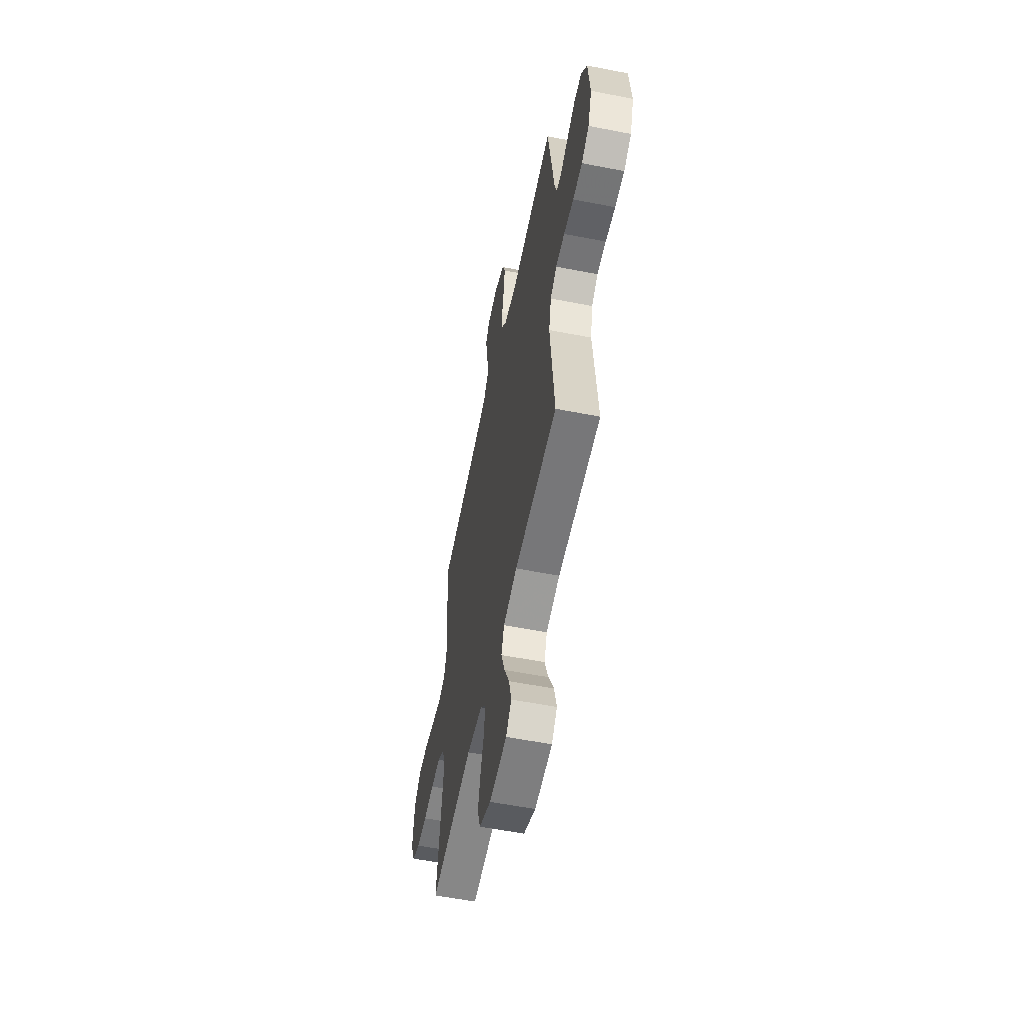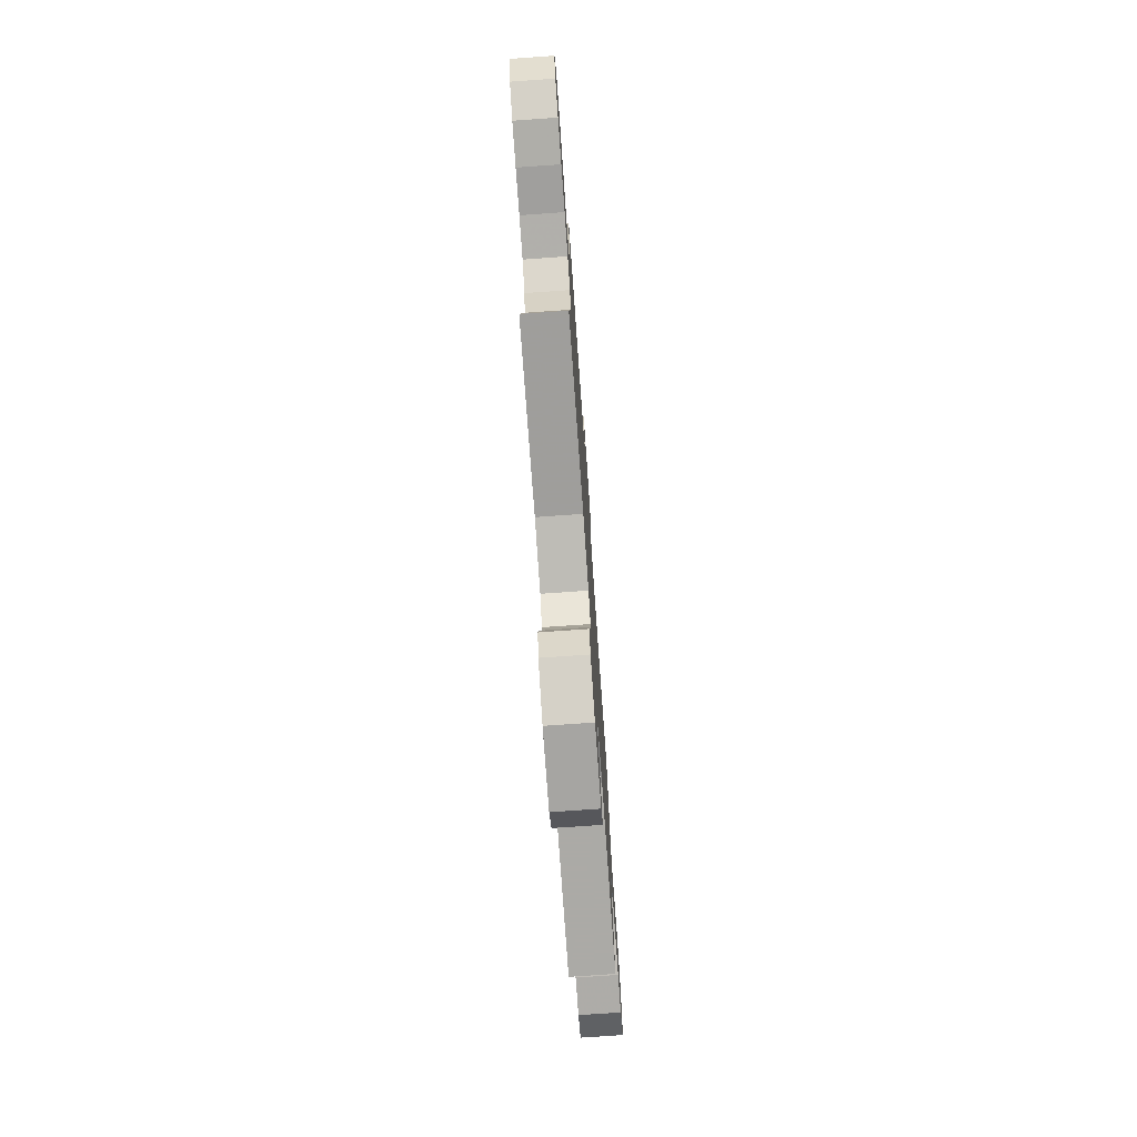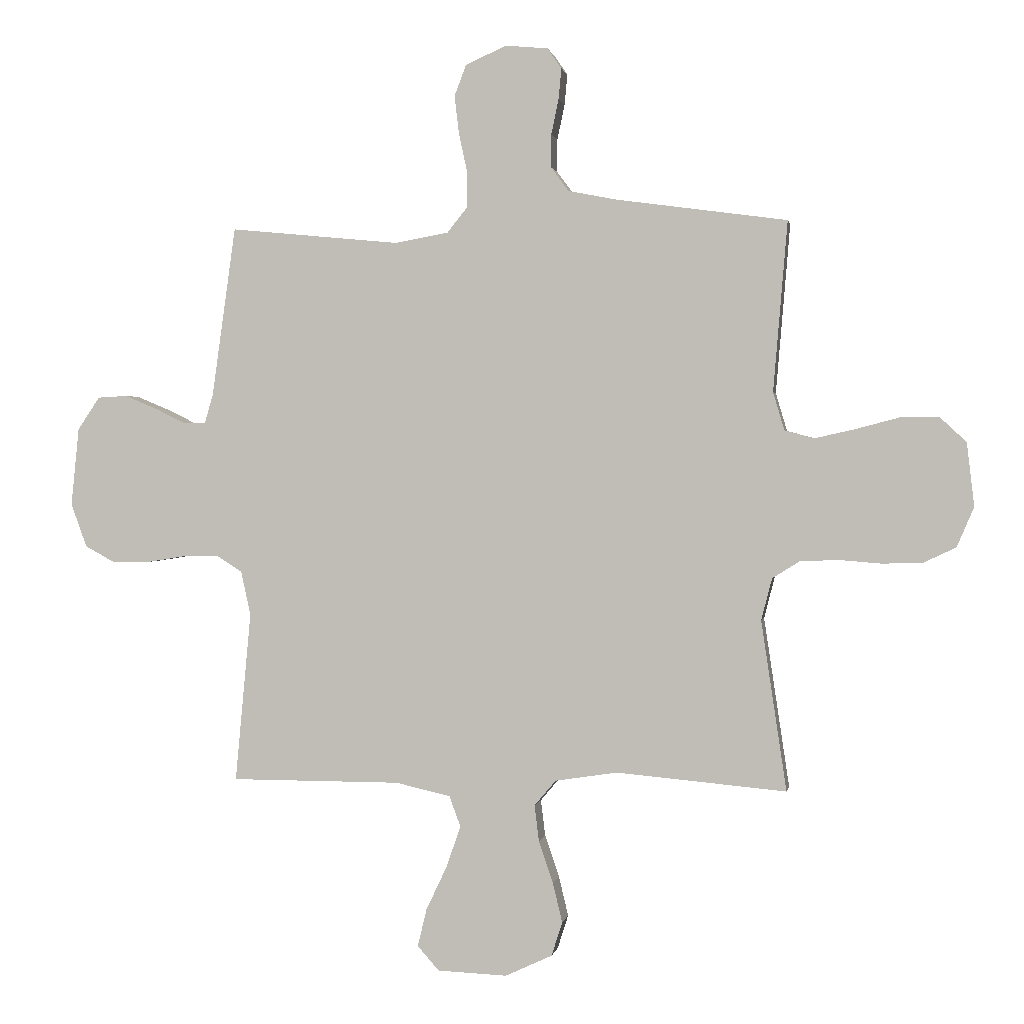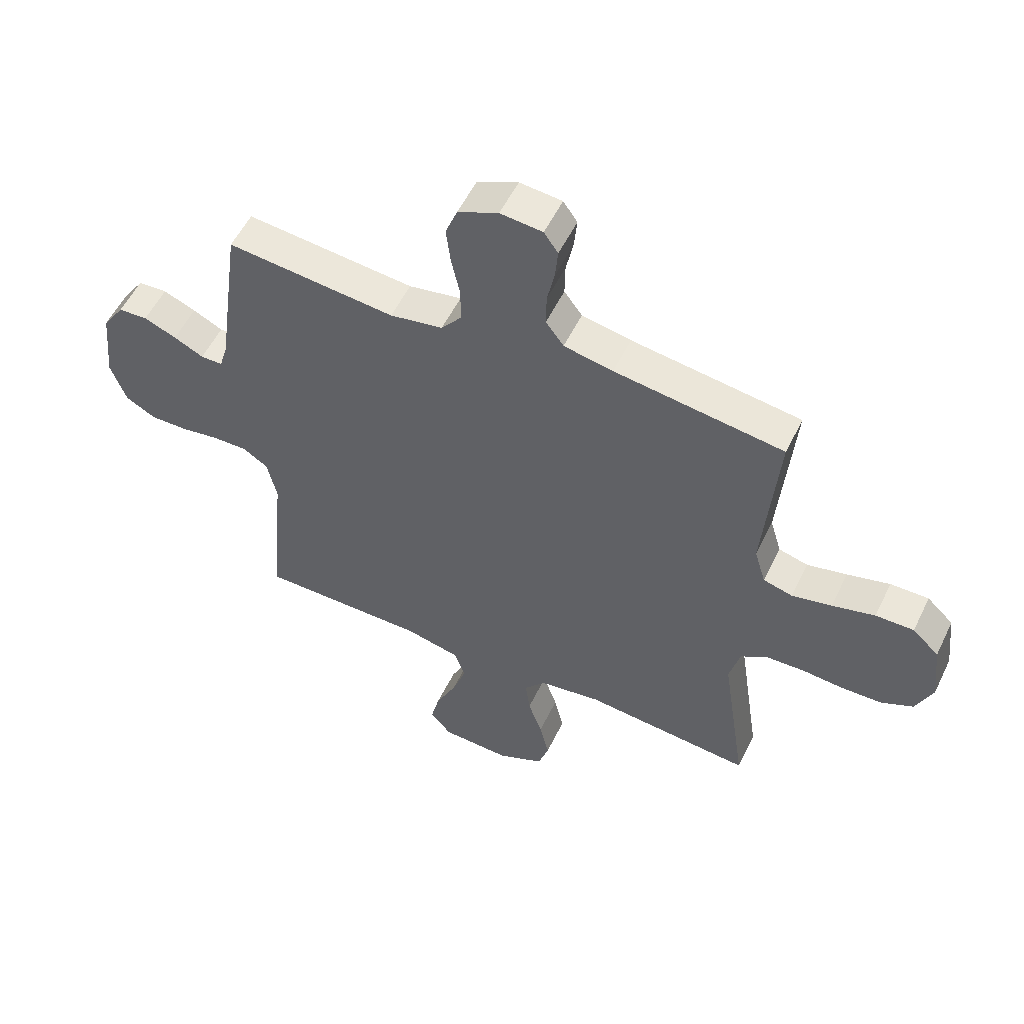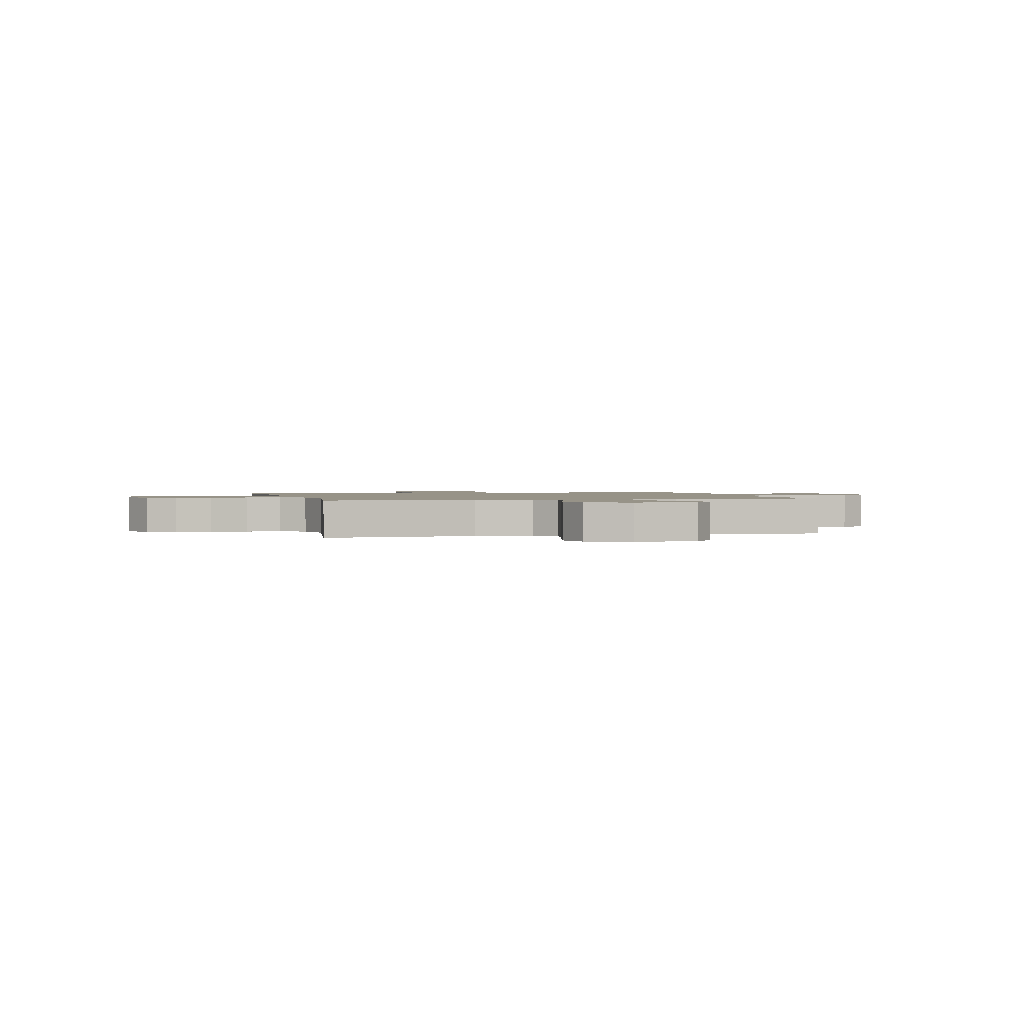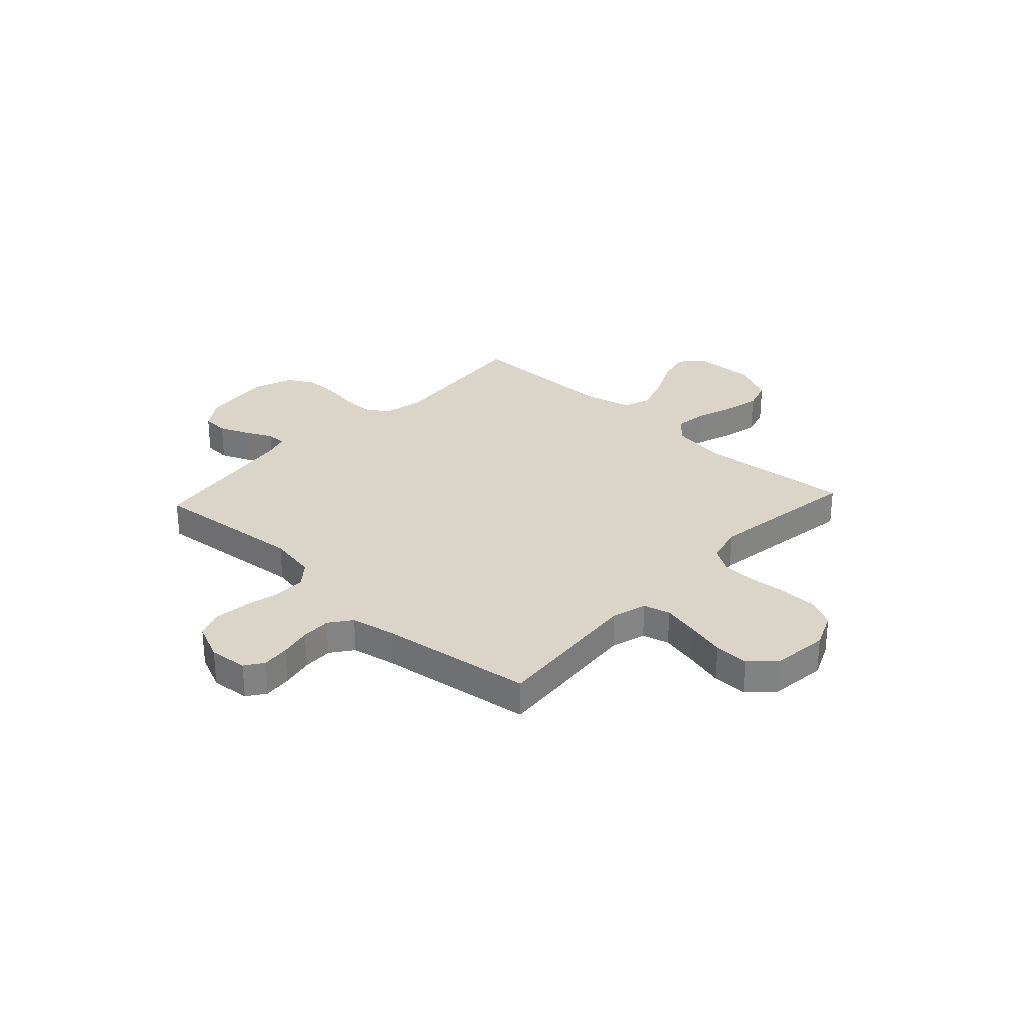
<metadata>
{"format":"obj","ext":"obj","renderer":"f3d","projection":"perspective","resolution":1024,"background":"white","views":[{"elev":-57.2,"azim":-101.5,"up":"+Z"},{"elev":-75.9,"azim":94.0,"up":"+Z"},{"elev":1.1,"azim":10.0,"up":"+Z"},{"elev":54.8,"azim":25.6,"up":"+Z"},{"elev":1.3,"azim":165.2,"up":"+Y"},{"elev":29.4,"azim":42.8,"up":"+Y"}]}
</metadata>
<code>
v -0.5 0.07 -0.5
v -0.472 0.07 -0.2
v -0.489 0.07 -0.122
v -0.534 0.07 -0.093
v -0.596 0.07 -0.094
v -0.665 0.07 -0.105
v -0.731 0.07 -0.106
v -0.784 0.07 -0.077
v -0.812 0.07 0
v -0.798 0.07 0.138
v -0.759 0.07 0.196
v -0.707 0.07 0.199
v -0.649 0.07 0.175
v -0.596 0.07 0.149
v -0.557 0.07 0.149
v -0.542 0.07 0.2
v -0.5 0.07 0.5
v -0.2 0.07 0.471
v -0.106 0.07 0.488
v -0.07 0.07 0.533
v -0.07 0.07 0.595
v -0.085 0.07 0.664
v -0.093 0.07 0.731
v -0.072 0.07 0.786
v 0 0.07 0.818
v 0.075 0.07 0.811
v 0.1 0.07 0.775
v 0.095 0.07 0.721
v 0.082 0.07 0.659
v 0.081 0.07 0.601
v 0.113 0.07 0.558
v 0.2 0.07 0.541
v 0.5 0.07 0.5
v 0.475 0.07 0.2
v 0.495 0.07 0.133
v 0.547 0.07 0.119
v 0.618 0.07 0.135
v 0.694 0.07 0.155
v 0.762 0.07 0.156
v 0.809 0.07 0.112
v 0.822 0.07 0
v 0.792 0.07 -0.07
v 0.735 0.07 -0.097
v 0.664 0.07 -0.099
v 0.59 0.07 -0.093
v 0.522 0.07 -0.096
v 0.474 0.07 -0.126
v 0.455 0.07 -0.2
v 0.5 0.07 -0.5
v 0.2 0.07 -0.473
v 0.09 0.07 -0.49
v 0.052 0.07 -0.535
v 0.06 0.07 -0.599
v 0.085 0.07 -0.672
v 0.102 0.07 -0.743
v 0.083 0.07 -0.803
v 0 0.07 -0.842
v -0.123 0.07 -0.837
v -0.161 0.07 -0.794
v -0.145 0.07 -0.727
v -0.108 0.07 -0.649
v -0.083 0.07 -0.576
v -0.103 0.07 -0.522
v -0.2 0.07 -0.5
v -0.5 0 -0.5
v -0.472 0 -0.2
v -0.489 0 -0.122
v -0.534 0 -0.093
v -0.596 0 -0.094
v -0.665 0 -0.105
v -0.731 0 -0.106
v -0.784 0 -0.077
v -0.812 0 0
v -0.798 0 0.138
v -0.759 0 0.196
v -0.707 0 0.199
v -0.649 0 0.175
v -0.596 0 0.149
v -0.557 0 0.149
v -0.542 0 0.2
v -0.5 0 0.5
v -0.2 0 0.471
v -0.106 0 0.488
v -0.07 0 0.533
v -0.07 0 0.595
v -0.085 0 0.664
v -0.093 0 0.731
v -0.072 0 0.786
v 0 0 0.818
v 0.075 0 0.811
v 0.1 0 0.775
v 0.095 0 0.721
v 0.082 0 0.659
v 0.081 0 0.601
v 0.113 0 0.558
v 0.2 0 0.541
v 0.5 0 0.5
v 0.475 0 0.2
v 0.495 0 0.133
v 0.547 0 0.119
v 0.618 0 0.135
v 0.694 0 0.155
v 0.762 0 0.156
v 0.809 0 0.112
v 0.822 0 0
v 0.792 0 -0.07
v 0.735 0 -0.097
v 0.664 0 -0.099
v 0.59 0 -0.093
v 0.522 0 -0.096
v 0.474 0 -0.126
v 0.455 0 -0.2
v 0.5 0 -0.5
v 0.2 0 -0.473
v 0.09 0 -0.49
v 0.052 0 -0.535
v 0.06 0 -0.599
v 0.085 0 -0.672
v 0.102 0 -0.743
v 0.083 0 -0.803
v 0 0 -0.842
v -0.123 0 -0.837
v -0.161 0 -0.794
v -0.145 0 -0.727
v -0.108 0 -0.649
v -0.083 0 -0.576
v -0.103 0 -0.522
v -0.2 0 -0.5
f 59 60 61
f 58 59 61
f 57 58 61
f 56 57 61
f 55 56 61
f 54 55 61
f 53 54 61
f 52 53 61 62
f 51 52 62 63
f 48 49 50
f 47 48 50 51
f 43 44 45
f 42 43 45
f 41 42 45
f 40 41 45
f 39 40 45
f 38 39 45
f 37 38 45
f 36 37 45 46
f 35 36 46 47
f 32 33 34
f 51 63 64
f 47 51 64
f 35 47 64
f 34 35 64
f 32 34 64
f 31 32 64
f 27 28 29
f 26 27 29
f 25 26 29
f 24 25 29
f 23 24 29
f 22 23 29
f 21 22 29
f 16 17 18
f 15 16 18 19
f 12 13 14
f 11 12 14
f 10 11 14
f 9 10 14
f 8 9 14
f 7 8 14
f 6 7 14
f 5 6 14
f 4 5 14 15
f 3 4 15 19
f 64 1 2
f 31 64 2
f 30 31 2
f 20 21 29 30
f 19 20 30
f 3 19 30
f 2 3 30
f 125 124 123
f 125 123 122
f 125 122 121
f 125 121 120
f 125 120 119
f 125 119 118
f 125 118 117
f 126 125 117 116
f 127 126 116 115
f 114 113 112
f 115 114 112 111
f 109 108 107
f 109 107 106
f 109 106 105
f 109 105 104
f 109 104 103
f 109 103 102
f 109 102 101
f 110 109 101 100
f 111 110 100 99
f 98 97 96
f 128 127 115
f 128 115 111
f 128 111 99
f 128 99 98
f 128 98 96
f 128 96 95
f 93 92 91
f 93 91 90
f 93 90 89
f 93 89 88
f 93 88 87
f 93 87 86
f 93 86 85
f 82 81 80
f 83 82 80 79
f 78 77 76
f 78 76 75
f 78 75 74
f 78 74 73
f 78 73 72
f 78 72 71
f 78 71 70
f 78 70 69
f 79 78 69 68
f 83 79 68 67
f 66 65 128
f 66 128 95
f 66 95 94
f 94 93 85 84
f 94 84 83
f 94 83 67
f 94 67 66
f 1 65 66 2
f 2 66 67 3
f 3 67 68 4
f 4 68 69 5
f 5 69 70 6
f 6 70 71 7
f 7 71 72 8
f 8 72 73 9
f 9 73 74 10
f 10 74 75 11
f 11 75 76 12
f 12 76 77 13
f 13 77 78 14
f 14 78 79 15
f 15 79 80 16
f 16 80 81 17
f 17 81 82 18
f 18 82 83 19
f 19 83 84 20
f 20 84 85 21
f 21 85 86 22
f 22 86 87 23
f 23 87 88 24
f 24 88 89 25
f 25 89 90 26
f 26 90 91 27
f 27 91 92 28
f 28 92 93 29
f 29 93 94 30
f 30 94 95 31
f 31 95 96 32
f 32 96 97 33
f 33 97 98 34
f 34 98 99 35
f 35 99 100 36
f 36 100 101 37
f 37 101 102 38
f 38 102 103 39
f 39 103 104 40
f 40 104 105 41
f 41 105 106 42
f 42 106 107 43
f 43 107 108 44
f 44 108 109 45
f 45 109 110 46
f 46 110 111 47
f 47 111 112 48
f 48 112 113 49
f 49 113 114 50
f 50 114 115 51
f 51 115 116 52
f 52 116 117 53
f 53 117 118 54
f 54 118 119 55
f 55 119 120 56
f 56 120 121 57
f 57 121 122 58
f 58 122 123 59
f 59 123 124 60
f 60 124 125 61
f 61 125 126 62
f 62 126 127 63
f 63 127 128 64
f 64 128 65 1

</code>
